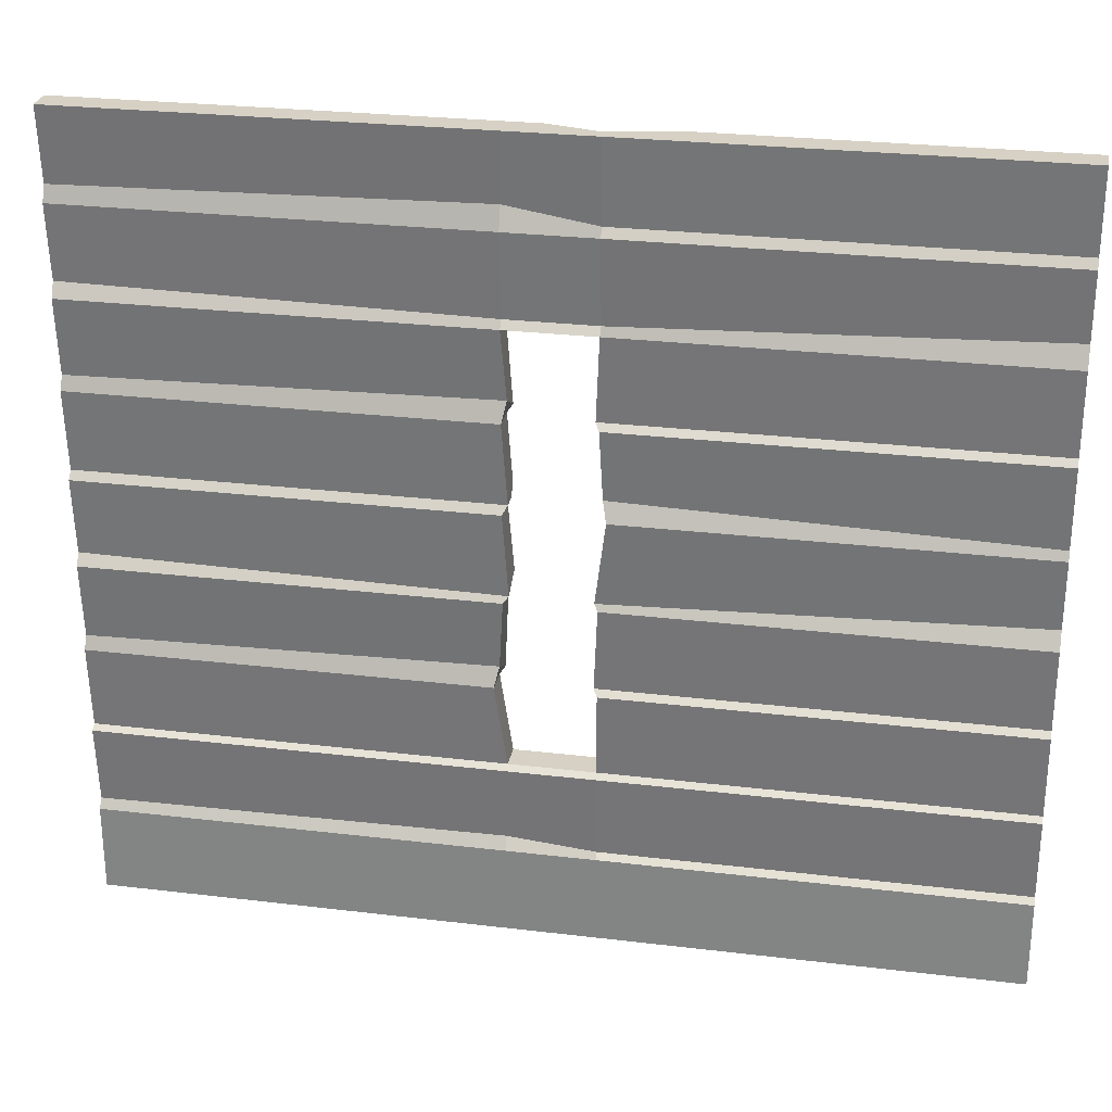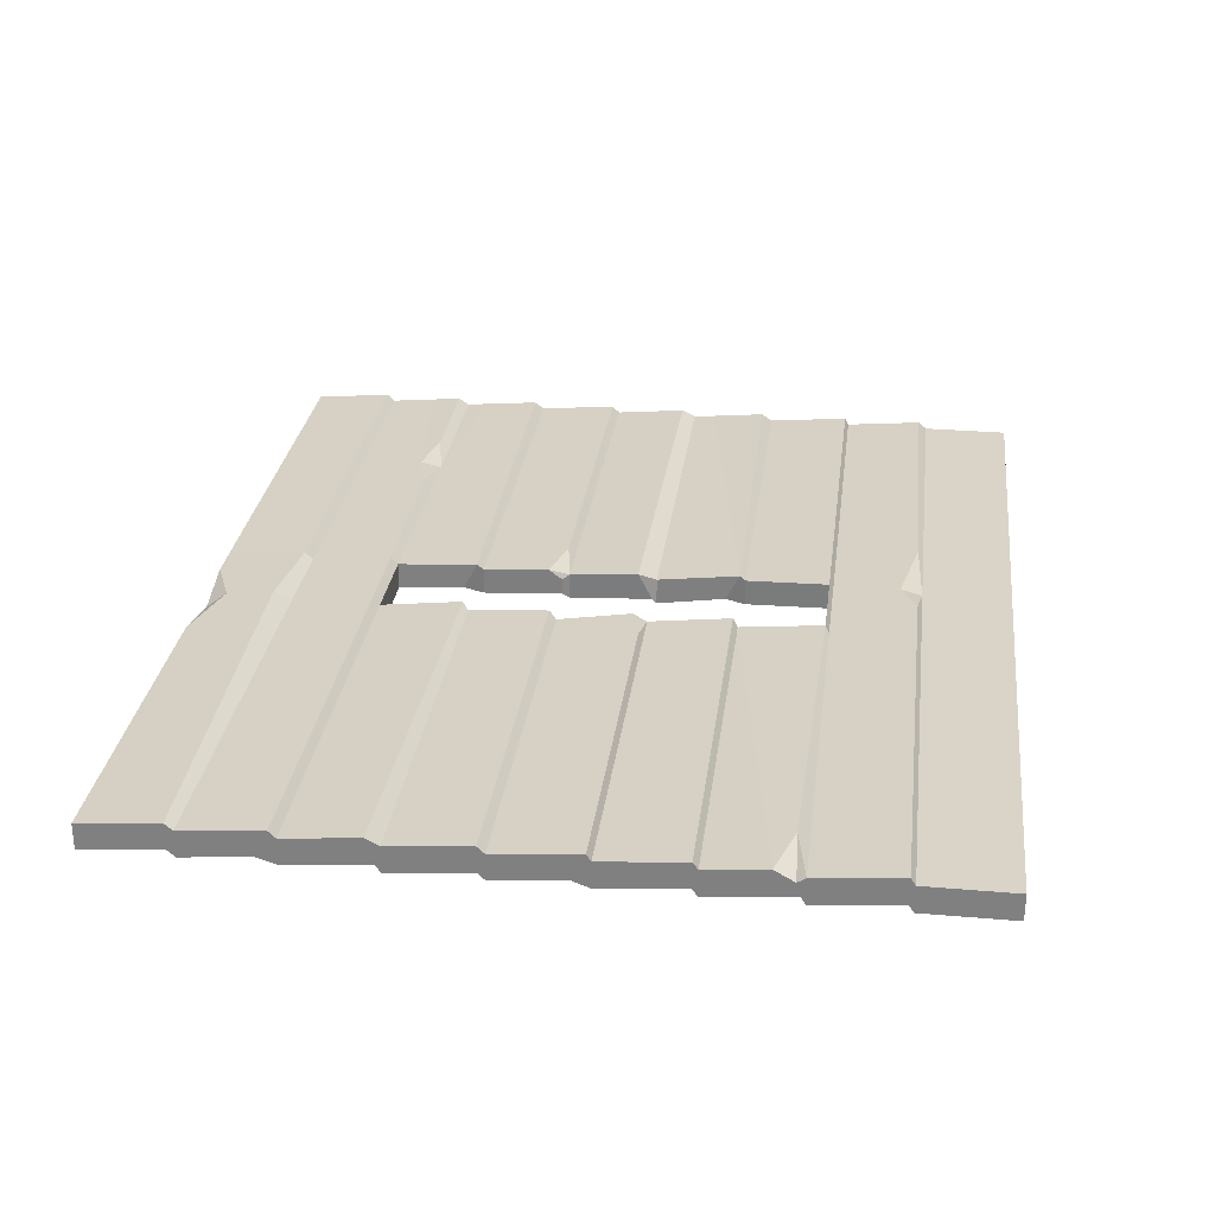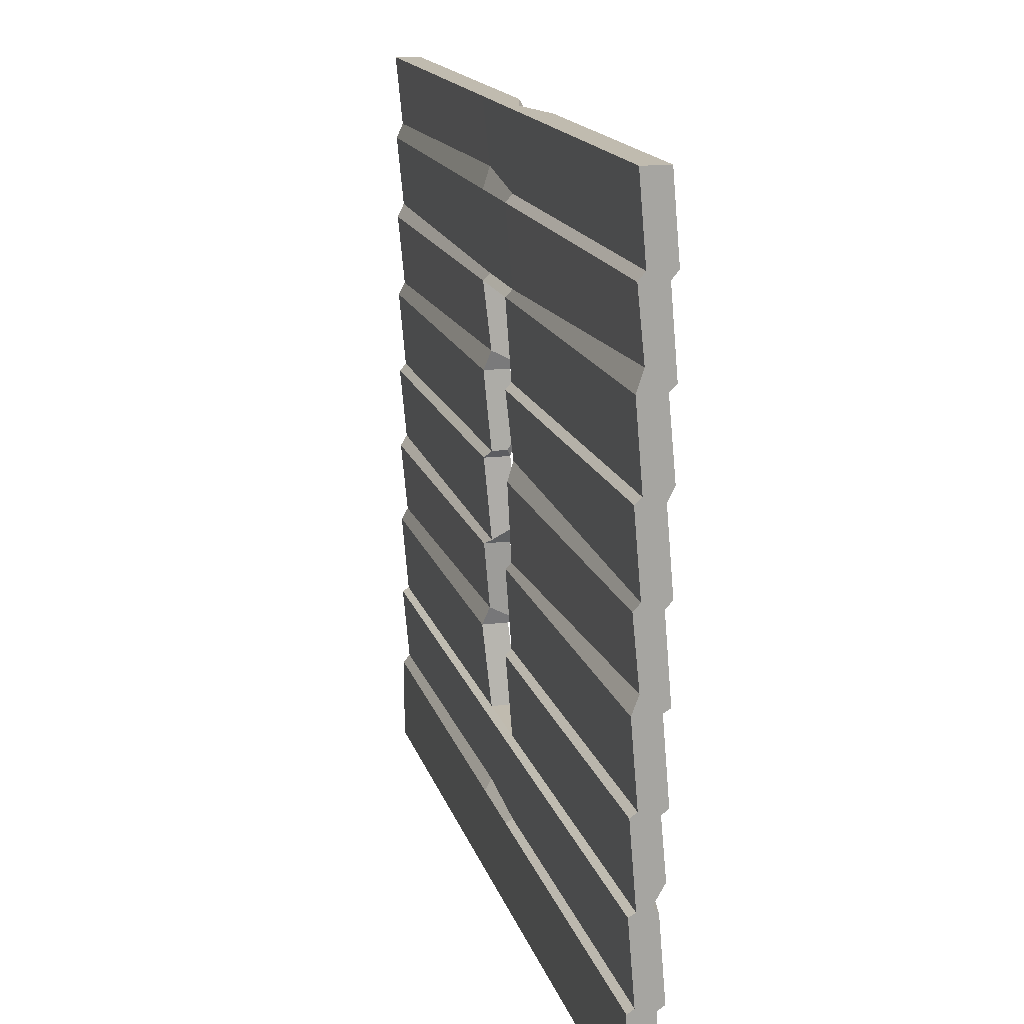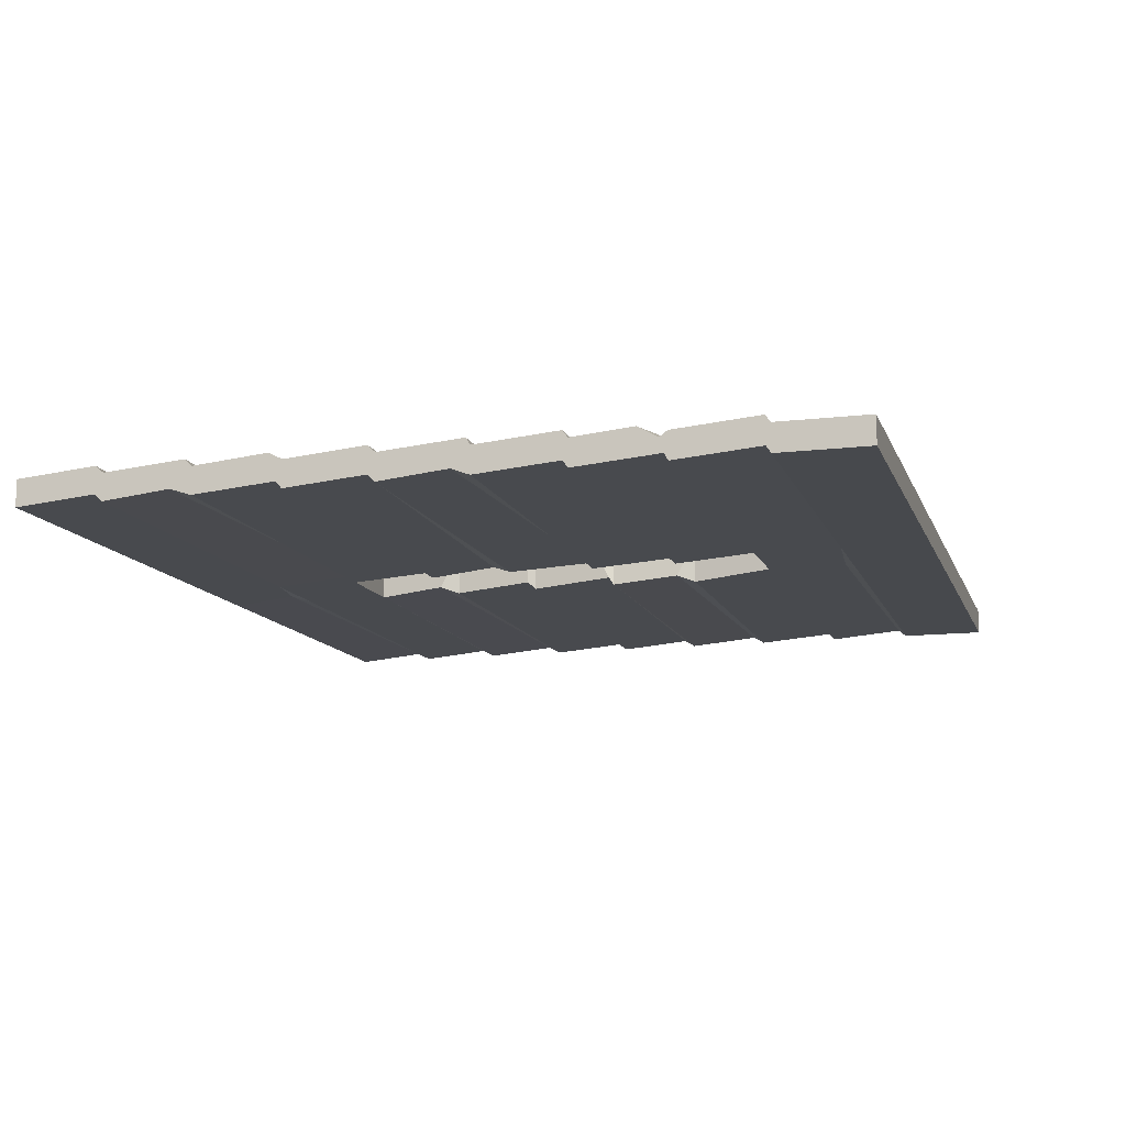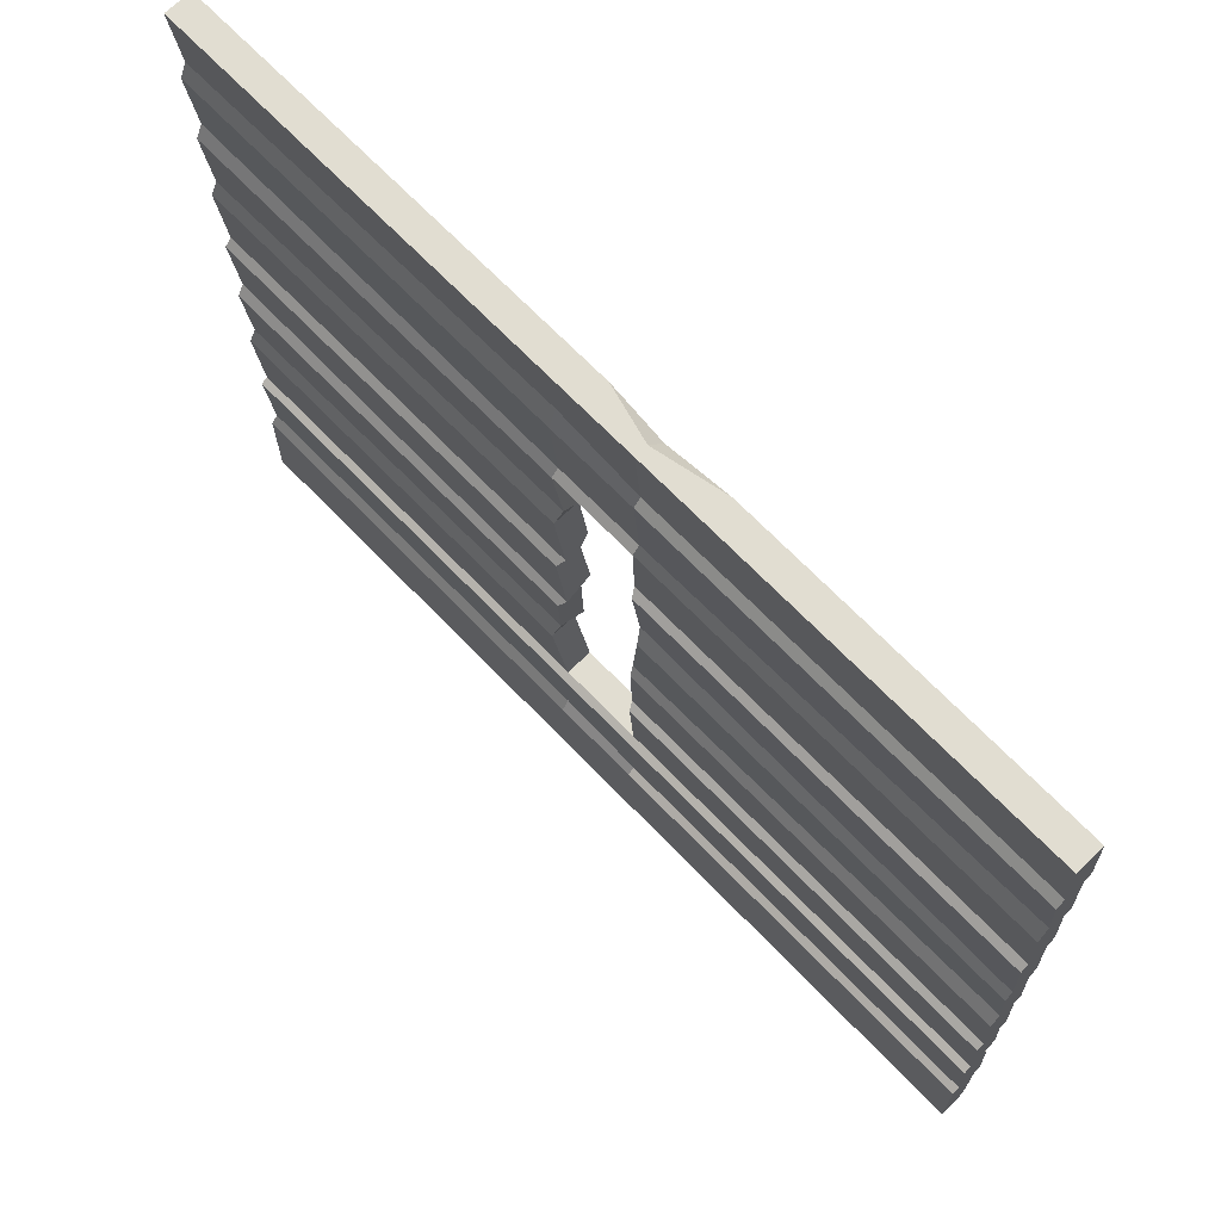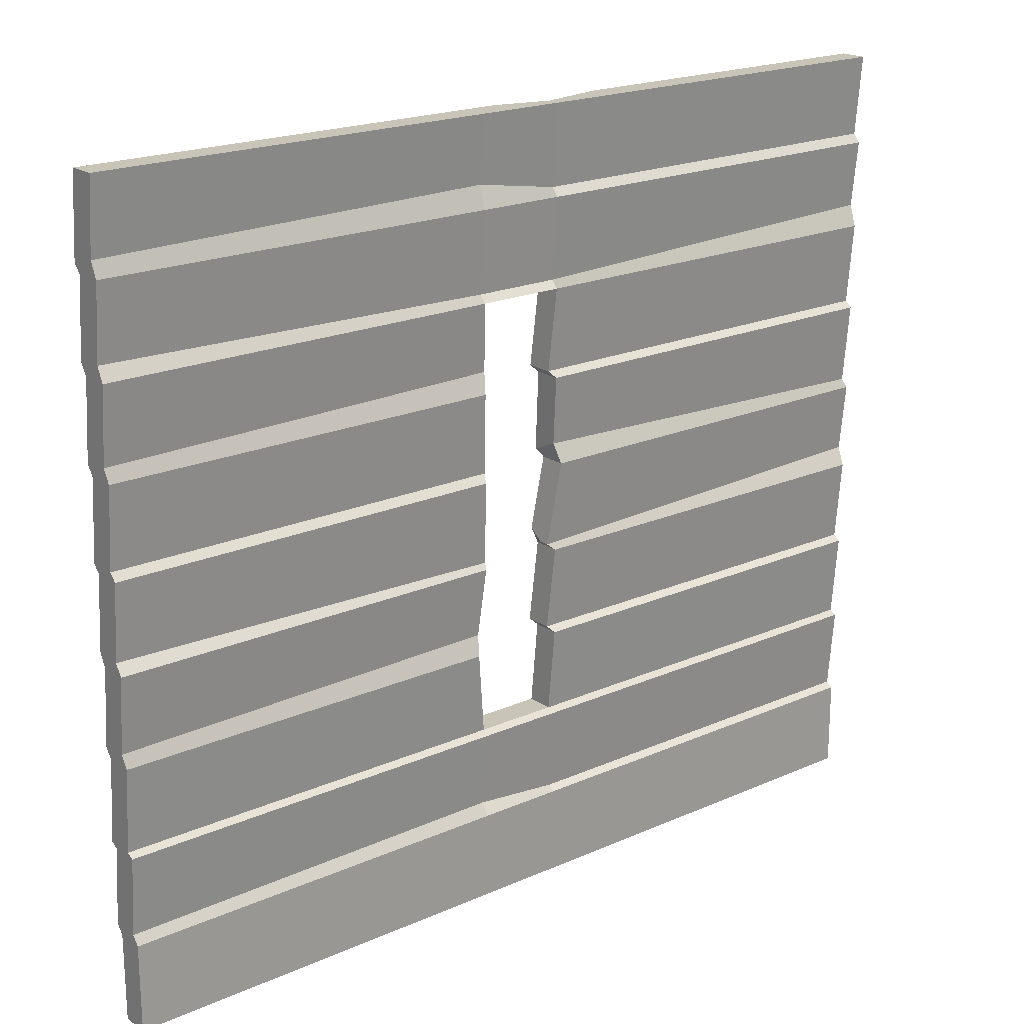
<metadata>
{"format":"obj","ext":"obj","renderer":"f3d","projection":"perspective","resolution":1024,"background":"white","views":[{"elev":26.8,"azim":-169.4,"up":"+Y"},{"elev":28.8,"azim":-82.7,"up":"+Z"},{"elev":16.1,"azim":-104.4,"up":"+Y"},{"elev":-12.1,"azim":-74.1,"up":"+Z"},{"elev":68.9,"azim":-134.0,"up":"+Y"},{"elev":20.1,"azim":140.9,"up":"+Y"}]}
</metadata>
<code>
v -0.000732 5.876 158.5
v -0.000732 5.876 166
v 0.000244 226.6 158.5
v 0.000244 226.6 166
v -0.000732 202.1 166
v 0.000244 202.1 158.5
v -0.000732 177.6 166
v 0.000244 177.6 158.5
v -0.000732 153 166
v -0.000732 153 158.5
v -0.000732 128.5 166
v 0.000244 128.5 158.5
v -0.000732 104 166
v 0.000244 104 158.5
v -0.000732 79.46 166
v -0.000732 79.46 158.5
v -0.000732 54.93 166
v 0.000244 54.93 158.5
v -0.000732 30.4 166
v 0.000244 30.4 158.5
v -0.000732 31.69 168
v 0.000244 31.69 160.5
v -0.000732 57.18 164.4
v 0.000244 56.02 160.5
v -0.000732 80.86 168
v -0.000732 80.86 160.5
v -0.002686 105.2 168
v 0.000244 109.1 160.5
v -0.002686 130.6 168
v 0.000244 130.6 160.5
v 0.001221 156.9 168
v 0.001221 154.7 160.5
v -0.000732 179.6 168
v 0.000244 183.5 160.5
v -0.000732 204.4 168
v 0.000244 204.4 160.5
v 113.5 226.6 158.5
v 113.5 226.6 162.1
v 113.5 207.4 168
v 113.5 202.1 166
v 113.5 179.6 168
v 113.5 177.6 166
v 114.6 154.7 168
v 113.5 153 166
v 112.7 130.6 168
v 111.5 128.5 166
v 114.3 108 167.7
v 113.5 104 166
v 114.6 80.86 168
v 113.5 79.46 166
v 113.9 56.02 168
v 113.5 54.93 166
v 113.5 31.69 168
v 113.5 30.4 166
v 113.5 5.876 166
v 113.5 5.876 158.5
v 113.5 30.4 158.5
v 113.5 31.69 160.5
v 113.5 54.93 158.5
v 113.9 56.02 160.5
v 113.5 79.46 158.5
v 114.6 80.86 160.5
v 113.5 104 158.5
v 114.6 105.2 160.5
v 111.5 128.5 158.5
v 112.7 133.9 160.5
v 113.5 153 158.5
v 114.6 154.7 160.5
v 113.5 177.6 158.5
v 113.5 179.6 160.5
v 113.5 202.1 158.5
v 113.5 204.4 160.5
v 137.6 5.876 158.5
v 137.6 5.876 166
v 137.6 30.4 166
v 137.6 54.93 166
v 137.1 56.02 168
v 140.1 79.46 166
v 138.9 80.86 168
v 137.6 104 166
v 136.4 109.1 168
v 137.6 128.5 166
v 136.6 134.3 167.7
v 137.6 153 166
v 136.4 154.7 168
v 137.6 177.6 166
v 137.6 179.6 168
v 137.6 202.1 166
v 137.6 204.4 168
v 137.6 226.6 166
v 137.6 226.6 158.5
v 137.6 208.3 160.5
v 137.6 202.1 158.5
v 137.6 179.6 160.5
v 137.6 177.6 158.5
v 136.4 158.6 160.5
v 137.6 153 158.5
v 136.4 130.6 160.5
v 137.6 128.5 158.5
v 136.4 105.2 160.5
v 137.6 104 158.5
v 138.9 84.78 160.5
v 140.1 79.46 158.5
v 137.1 56.02 160.5
v 137.6 54.93 158.5
v 137.6 33.84 160.5
v 137.6 30.4 158.5
v 136.4 130.6 164.9
v 149.8 130.6 168
v 103 105.2 168
v 114.6 105.2 163.4
v -0.000732 62.68 167.6
v 14.98 57.95 168
v 127.8 31.69 168
v 137.6 36.49 167.6
v 160.3 31.91 168
v 94.71 226.6 166
v 128.2 226.6 166
v 113.5 220.6 166.6
v 215.9 180.4 168
v 188.9 180.1 168
v 202 177.6 166
v 201.4 183.7 167.7
v 249.7 226.6 166
v 249.7 226.6 158.5
v 249.7 206.3 160.5
v 249.6 202.1 158.5
v 249.6 181.5 160.5
v 249.6 177.6 158.5
v 249.6 156.6 160.5
v 249.6 153 158.5
v 249.6 130.6 160.5
v 249.6 128.5 158.5
v 249.6 107.1 160.5
v 249.6 104 158.5
v 249.6 82.84 160.5
v 249.6 79.46 158.5
v 249.6 56.02 160.5
v 249.5 54.93 158.5
v 249.5 32.77 160.5
v 249.5 30.4 158.5
v 249.5 5.876 158.5
v 249.6 30.4 166
v 249.6 32.79 168
v 249.6 54.93 166
v 249.6 56.02 168
v 249.6 79.46 166
v 249.6 128.5 166
v 249.7 130.6 168
v 249.7 153 166
v 249.7 155.8 168
v 249.7 177.6 166
v 249.7 180.7 168
v 249.7 202.1 166
v 249.7 204.4 168
v 249.6 104 166
v 249.6 108 168
v 249.6 82.46 168
v 249.6 5.876 166
v 249.5 5.876 161.7
v 249.6 18.12 166
v 249.6 117 167.1
v 249.6 97.78 166.6
v 249.7 189.2 167.2
v 249.7 171.5 166.6
f 1 2 19 20
f 37 38 118 90 91
f 73 74 55 56
f 54 55 74 75
f 107 73 56 57
f 6 5 35 36
f 92 93 71 72
f 39 40 88 89
f 8 7 33 34
f 94 95 69 70
f 41 42 86 87
f 10 9 31 32
f 12 11 29 30
f 14 13 27 28
f 16 15 25 26
f 18 17 23 24
f 51 52 76 77
f 20 19 21 22
f 106 107 57 58
f 53 54 75 114
f 52 53 114 115 76
f 22 21 17 18
f 105 106 58 59
f 24 23 112 15 16
f 26 25 13 14
f 28 27 11 12
f 30 29 9 10
f 32 31 7 8
f 40 41 87 88
f 34 33 5 6
f 93 94 70 71
f 118 119 39 89 90
f 36 35 4 3
f 91 92 72 37
f 3 4 117 38 37
f 35 39 119 117 4
f 5 40 39 35
f 33 41 40 5
f 7 42 41 33
f 31 43 42 7
f 9 44 43 31
f 29 45 44 9
f 11 46 45 29
f 27 110 47 11
f 13 48 110 27
f 25 49 48 13
f 15 50 49 25
f 112 50 15
f 17 52 51 113
f 21 53 52 17
f 19 54 53 21
f 2 55 54 19
f 56 55 2 1
f 57 56 1 20
f 58 57 20 22
f 59 58 22 18
f 60 59 18 24
f 61 60 24 16
f 62 61 16 26
f 63 62 26 14
f 64 63 14 28
f 65 64 28 12
f 66 65 12 30
f 67 66 30 10
f 68 67 10 32
f 69 68 32 8
f 70 69 8 34
f 71 70 34 6
f 72 71 6 36
f 37 72 36 3
f 75 161 143
f 116 75 143 144
f 76 115 116 144 145
f 77 76 145 146
f 78 77 146 147
f 79 78 147 158
f 80 79 163 156
f 81 80 156 157
f 109 82 148 149
f 84 83 109 149 150
f 85 84 150 151
f 122 85 151 165
f 120 122 152 153
f 88 123 164 154
f 89 88 154 155
f 42 43 68 69
f 43 44 67 68
f 44 45 66 67
f 45 46 65 66
f 46 47 111 64 65
f 111 48 63 64
f 48 49 62 63
f 49 50 61 62
f 50 51 60 61
f 51 77 104 60
f 86 42 69 95
f 77 78 103 104
f 78 79 102 103
f 79 80 101 102
f 80 81 100 101
f 81 82 99 100
f 82 108 98 99
f 108 83 84 97 98
f 84 85 96 97
f 85 86 95 96
f 105 59 60 104
f 83 82 109
f 82 83 108
f 110 48 47
f 47 48 111
f 23 113 112
f 17 113 23
f 115 114 75
f 116 115 75
f 38 119 118
f 117 119 38
f 91 90 124 125
f 90 89 155 124
f 123 122 120
f 87 86 122 121
f 73 160 159 74
f 75 74 159 161
f 82 81 157 162
f 82 162 148
f 88 87 121 123
f 122 165 152
f 86 85 122
f 112 113 51 50
f 11 47 46
f 121 122 123
f 142 160 73
f 125 126 92 91
f 126 127 93 92
f 127 128 94 93
f 128 129 95 94
f 129 130 96 95
f 130 131 97 96
f 131 132 98 97
f 132 133 99 98
f 133 134 100 99
f 134 135 101 100
f 135 136 102 101
f 136 137 103 102
f 137 138 104 103
f 138 139 105 104
f 139 140 106 105
f 140 141 107 106
f 141 142 73 107
f 158 163 79
f 153 164 123 120
f 155 126 125 124
f 153 128 164
f 154 127 126 155
f 152 129 128 153
f 164 128 127 154
f 165 130 129 152
f 150 131 130 151
f 151 130 165
f 149 132 131 150
f 148 133 132 149
f 162 134 133 148
f 156 135 134 157
f 157 134 162
f 163 136 135 156
f 147 137 136 158
f 158 136 163
f 146 138 137 147
f 145 139 138 146
f 143 141 140 144
f 144 140 139 145
f 142 141 143 161
f 142 161 159 160

</code>
